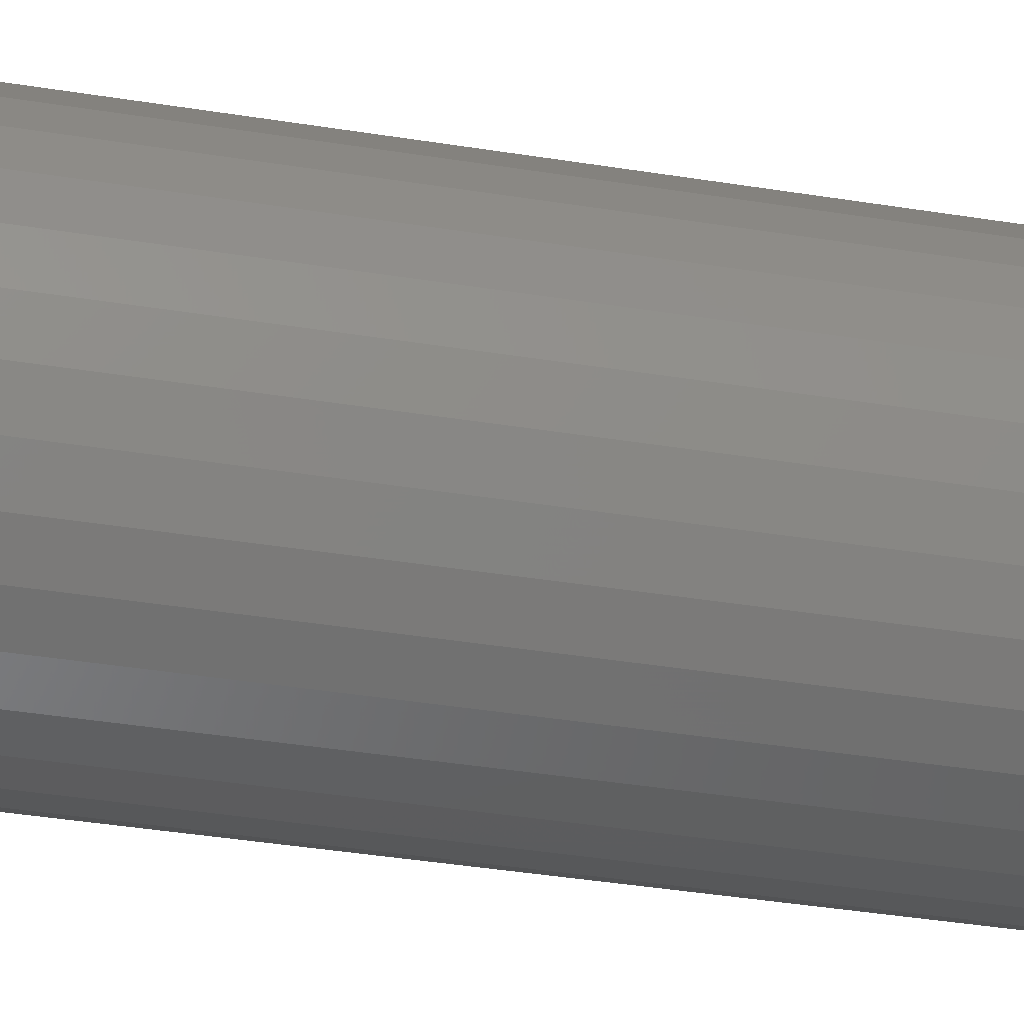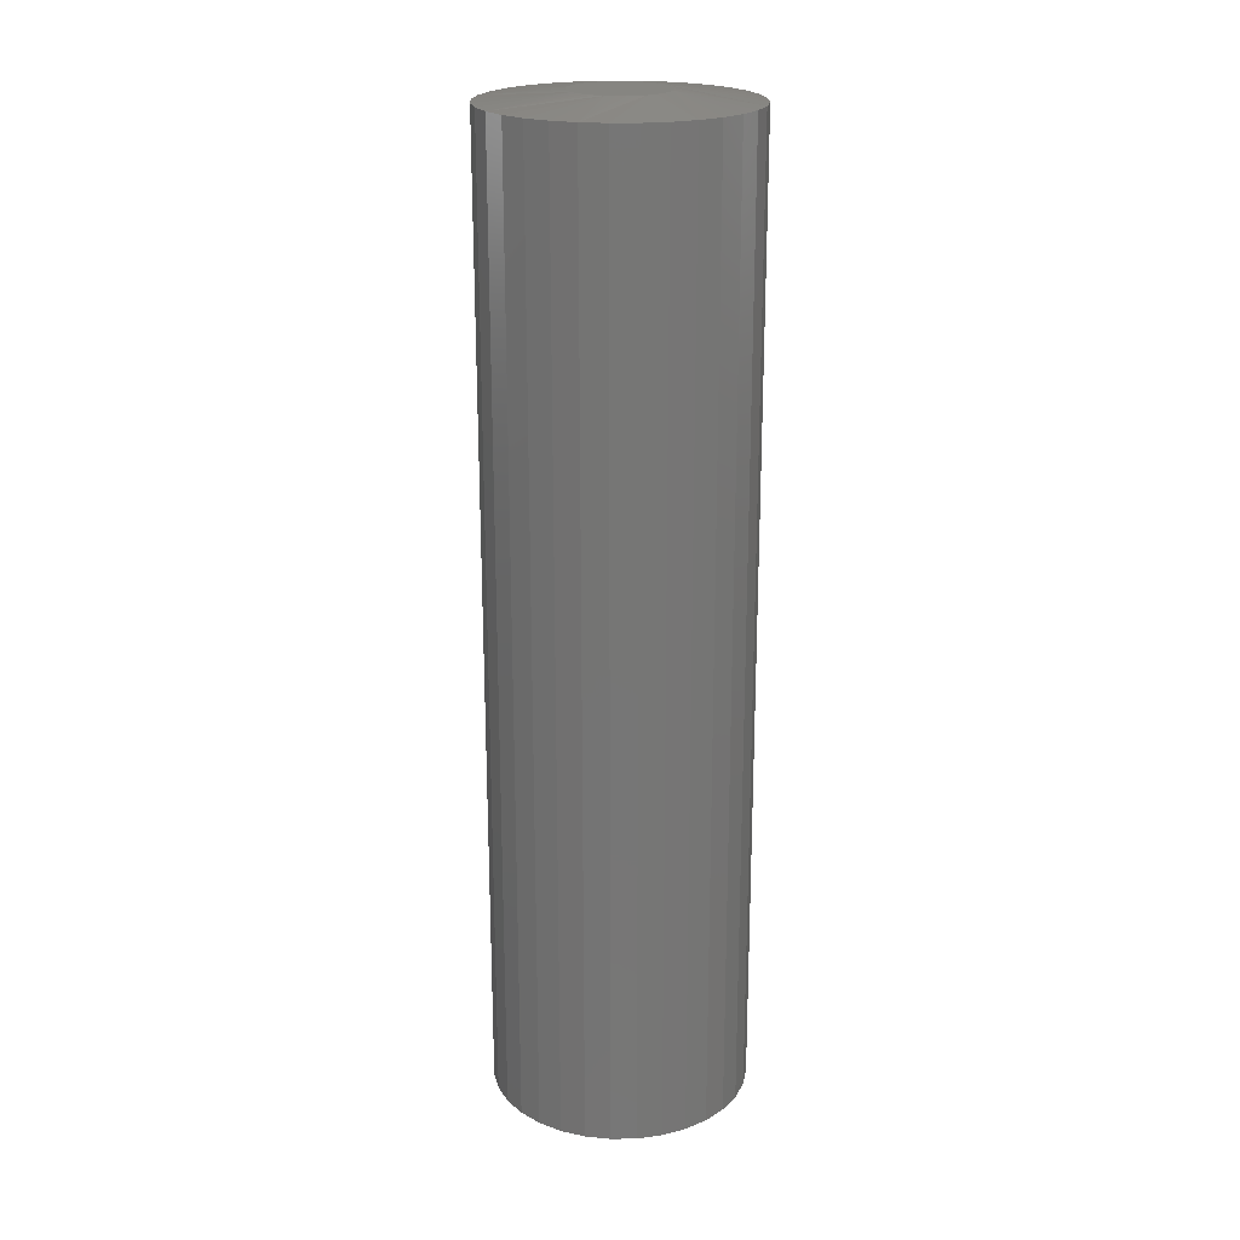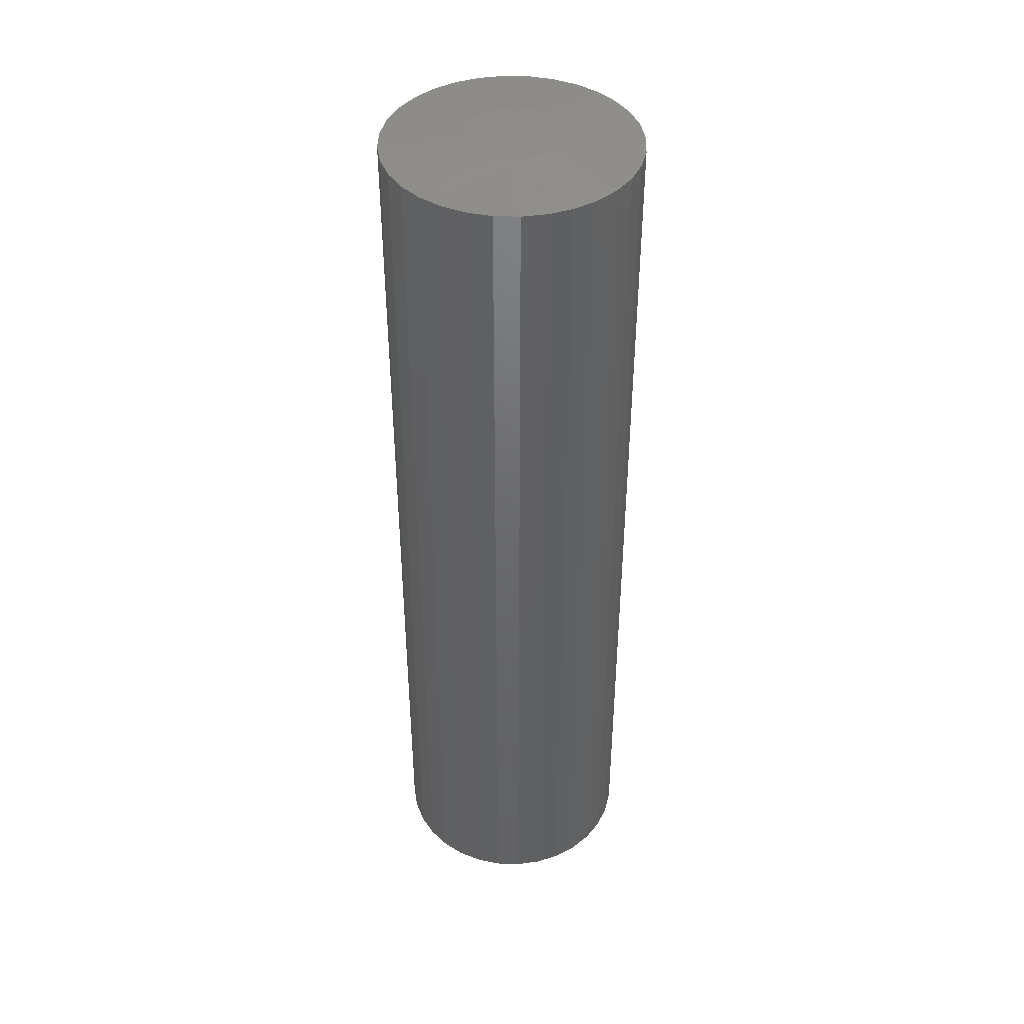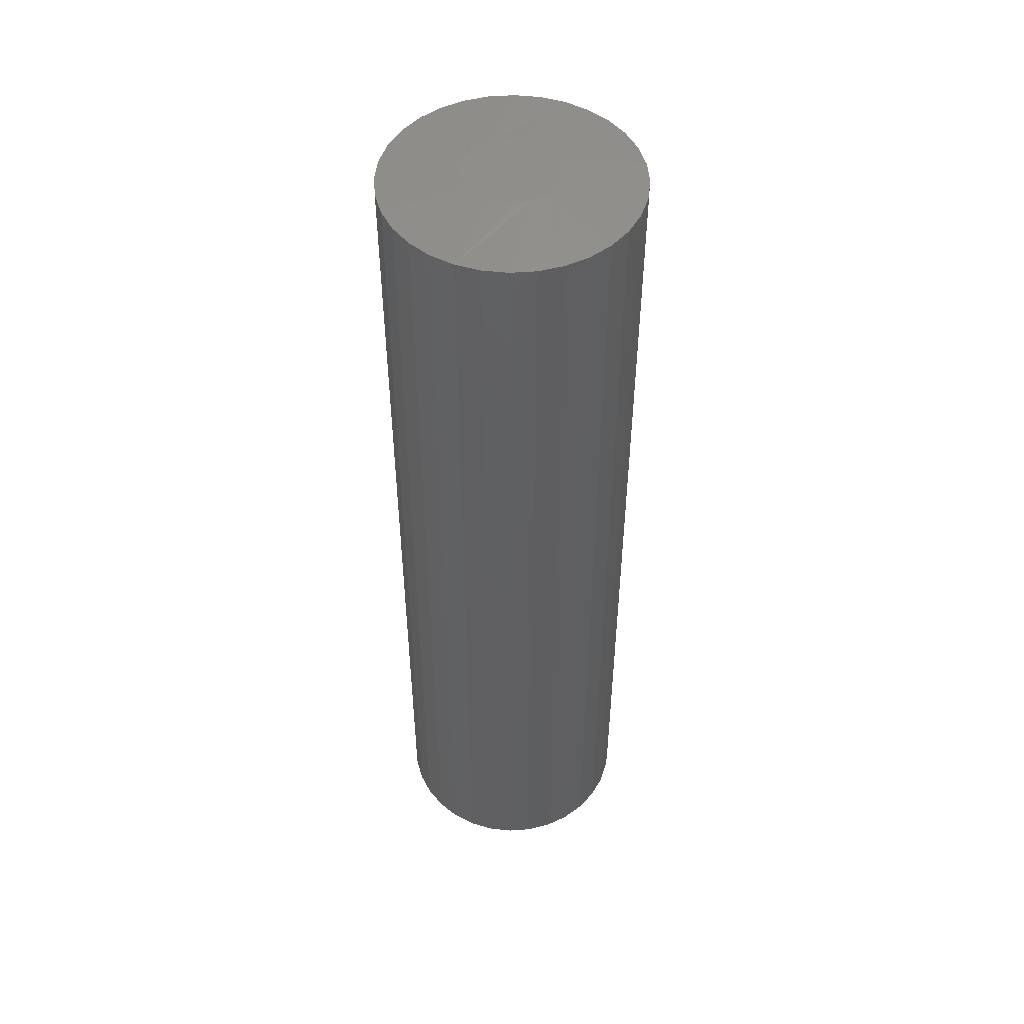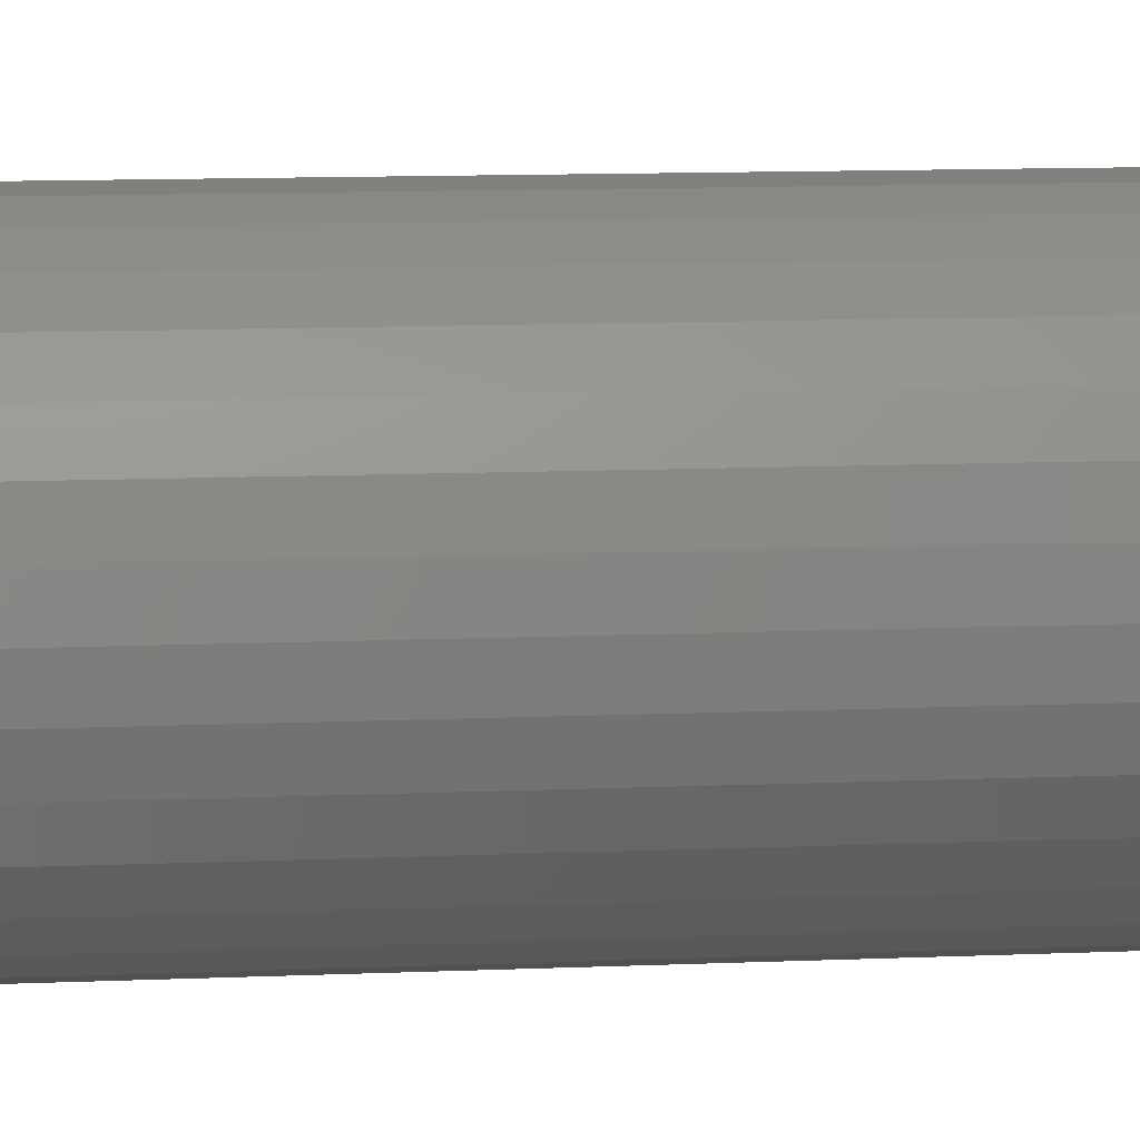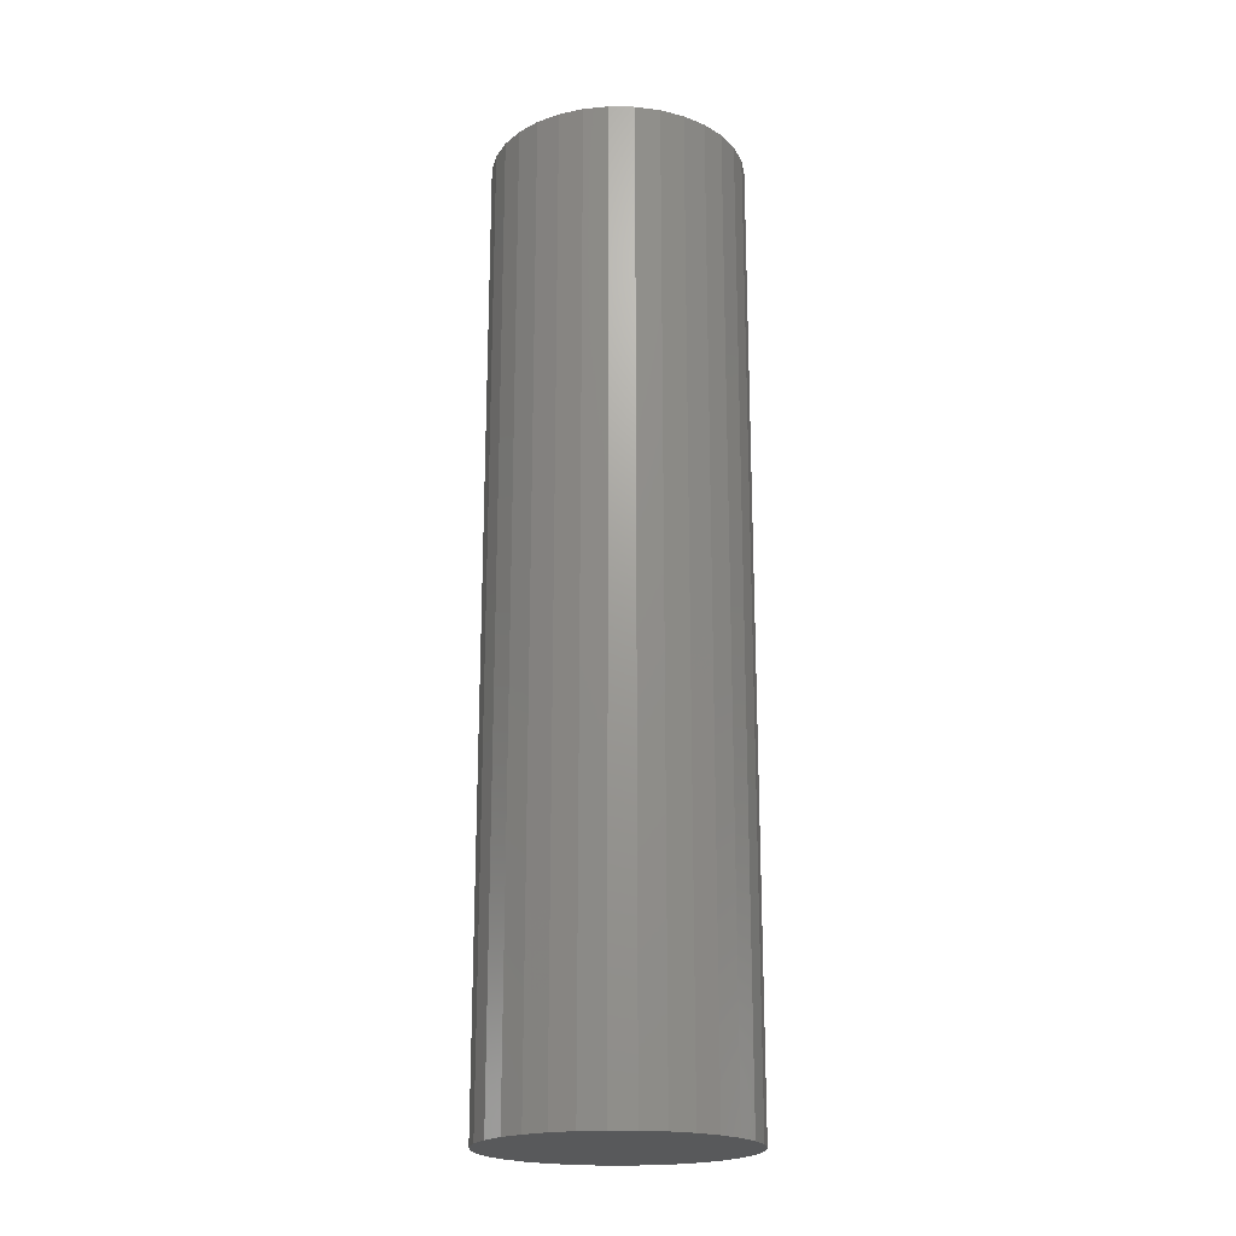
<metadata>
{"format":"stl","ext":"stl","renderer":"f3d","projection":"perspective","resolution":1024,"background":"white","views":[{"elev":-34.8,"azim":77.4,"up":"+Z"},{"elev":21.5,"azim":-29.7,"up":"+Y"},{"elev":42.5,"azim":41.5,"up":"+Y"},{"elev":49.7,"azim":23.6,"up":"+Y"},{"elev":8.9,"azim":-97.6,"up":"+Z"},{"elev":-20.5,"azim":-142.3,"up":"+Y"}]}
</metadata>
<code>
# stl→obj: 96 verts, 188 faces
v -0.01673 4.709e-18 0.03343
v -0.009937 5.086e-18 0.03549
v -0.002878 5.478e-18 0.03618
v 0.004181 5.87e-18 0.03549
v 0.01097 6.247e-18 0.03343
v -0.02298 4.362e-18 0.03009
v 0.01722 6.594e-18 0.03009
v -0.02846 4.058e-18 0.02559
v 0.02271 6.898e-18 0.02559
v -0.03296 3.808e-18 0.0201
v 0.02721 7.148e-18 0.0201
v -0.03631 3.622e-18 0.01385
v 0.03055 7.334e-18 0.01385
v -0.03837 3.508e-18 0.007059
v 0.03261 7.448e-18 0.007059
v 0.03055 7.334e-18 -0.01385
v -0.03631 3.622e-18 -0.01385
v 0.03261 7.448e-18 -0.007059
v -0.03296 3.808e-18 -0.0201
v 0.02721 7.148e-18 -0.0201
v -0.02846 4.058e-18 -0.02559
v 0.02271 6.898e-18 -0.02559
v -0.02298 4.362e-18 -0.03009
v 0.01722 6.594e-18 -0.03009
v -0.01673 4.709e-18 -0.03343
v 0.01097 6.247e-18 -0.03343
v -0.009937 5.086e-18 -0.03549
v -0.002878 5.478e-18 -0.03618
v 0.004181 5.87e-18 -0.03549
v -0.03837 3.508e-18 -0.007059
v -0.03906 3.469e-18 2.026e-11
v 0.03331 7.487e-18 -2.579e-17
v 0.09581 -0.007812 -3.626e-17
v 0.09581 -0.75 -1.209e-17
v 0.09391 -0.007812 -0.01925
v 0.09391 -0.75 -0.01925
v 0.08829 -0.007812 -0.03776
v 0.08829 -0.75 -0.03776
v 0.07917 -0.007812 -0.05483
v 0.07917 -0.75 -0.05483
v 0.0669 -0.007812 -0.06978
v 0.0669 -0.75 -0.06978
v 0.05195 -0.007812 -0.08205
v 0.05195 -0.75 -0.08205
v 0.03489 -0.007812 -0.09117
v 0.03489 -0.75 -0.09117
v 0.01637 -0.007812 -0.09679
v 0.01637 -0.75 -0.09679
v -0.002878 -0.007812 -0.09868
v -0.002878 -0.75 -0.09868
v -0.02213 -0.007812 -0.09679
v -0.02213 -0.75 -0.09679
v -0.04064 -0.007812 -0.09117
v -0.04064 -0.75 -0.09117
v -0.0577 -0.007812 -0.08205
v -0.0577 -0.75 -0.08205
v -0.07266 -0.007812 -0.06978
v -0.07266 -0.75 -0.06978
v -0.08493 -0.007812 -0.05483
v -0.08493 -0.75 -0.05483
v -0.09405 -0.007812 -0.03776
v -0.09405 -0.75 -0.03776
v -0.09967 -0.007812 -0.01925
v -0.09967 -0.75 -0.01925
v -0.1016 -0.007812 1.208e-17
v -0.1016 -0.75 1.208e-17
v -0.09967 -0.007812 0.01925
v -0.09967 -0.75 0.01925
v -0.09405 -0.007812 0.03776
v -0.09405 -0.75 0.03776
v -0.08493 -0.007812 0.05483
v -0.08493 -0.75 0.05483
v -0.07266 -0.007812 0.06978
v -0.07266 -0.75 0.06978
v -0.0577 -0.007812 0.08205
v -0.0577 -0.75 0.08205
v -0.04064 -0.007812 0.09117
v -0.04064 -0.75 0.09117
v -0.02213 -0.007812 0.09679
v -0.02213 -0.75 0.09679
v -0.002878 -0.007812 0.09868
v -0.002878 -0.75 0.09868
v 0.01637 -0.007812 0.09679
v 0.01637 -0.75 0.09679
v 0.03489 -0.007812 0.09117
v 0.03489 -0.75 0.09117
v 0.05195 -0.007812 0.08205
v 0.05195 -0.75 0.08205
v 0.0669 -0.007812 0.06978
v 0.0669 -0.75 0.06978
v 0.07917 -0.007812 0.05483
v 0.07917 -0.75 0.05483
v 0.08829 -0.007812 0.03776
v 0.08829 -0.75 0.03776
v 0.09391 -0.007812 0.01925
v 0.09391 -0.75 0.01925
f 1 2 3
f 1 3 4
f 5 1 4
f 6 1 5
f 7 6 5
f 8 6 7
f 9 8 7
f 10 8 9
f 11 10 9
f 12 10 11
f 13 12 11
f 14 12 13
f 15 14 13
f 16 17 18
f 19 17 16
f 20 19 16
f 21 19 20
f 22 21 20
f 23 21 22
f 24 23 22
f 25 23 24
f 26 25 24
f 27 25 26
f 28 27 26
f 29 28 26
f 17 30 18
f 18 30 31
f 18 31 32
f 32 31 14
f 32 14 15
f 33 34 35
f 35 34 36
f 35 36 37
f 37 36 38
f 37 38 39
f 39 38 40
f 39 40 41
f 41 40 42
f 41 42 43
f 43 42 44
f 43 44 45
f 45 44 46
f 45 46 47
f 47 46 48
f 47 48 49
f 49 48 50
f 49 50 51
f 51 50 52
f 51 52 53
f 53 52 54
f 53 54 55
f 55 54 56
f 55 56 57
f 57 56 58
f 57 58 59
f 59 58 60
f 59 60 61
f 61 60 62
f 61 62 63
f 63 62 64
f 63 64 65
f 65 64 66
f 65 66 67
f 67 66 68
f 67 68 69
f 69 68 70
f 69 70 71
f 71 70 72
f 71 72 73
f 73 72 74
f 73 74 75
f 75 74 76
f 75 76 77
f 77 76 78
f 77 78 79
f 79 78 80
f 79 80 81
f 81 80 82
f 81 82 83
f 83 82 84
f 83 84 85
f 85 84 86
f 85 86 87
f 87 86 88
f 87 88 89
f 89 88 90
f 89 90 91
f 91 90 92
f 91 92 93
f 93 92 94
f 93 94 95
f 95 94 96
f 95 96 33
f 33 96 34
f 65 8 10
f 65 10 12
f 65 12 14
f 65 14 31
f 8 65 67
f 8 67 69
f 8 69 71
f 8 71 73
f 89 32 15
f 89 15 13
f 89 13 11
f 89 11 9
f 32 89 91
f 32 91 93
f 32 93 95
f 32 95 33
f 81 9 7
f 81 7 5
f 81 5 4
f 81 4 3
f 9 81 83
f 9 83 85
f 9 85 87
f 9 87 89
f 73 3 2
f 73 2 1
f 73 1 6
f 73 6 8
f 3 73 75
f 3 75 77
f 3 77 79
f 3 79 81
f 33 22 20
f 33 20 16
f 33 16 18
f 33 18 32
f 22 33 35
f 22 35 37
f 22 37 39
f 22 39 41
f 57 31 30
f 57 30 17
f 57 17 19
f 57 19 21
f 31 57 59
f 31 59 61
f 31 61 63
f 31 63 65
f 49 21 23
f 49 23 25
f 49 25 27
f 49 27 28
f 21 49 51
f 21 51 53
f 21 53 55
f 21 55 57
f 41 28 29
f 41 29 26
f 41 26 24
f 41 24 22
f 28 41 43
f 28 43 45
f 28 45 47
f 28 47 49
f 80 84 82
f 84 80 78
f 84 78 86
f 86 78 76
f 86 76 88
f 44 54 46
f 46 54 52
f 46 52 48
f 48 52 50
f 88 76 90
f 90 76 74
f 90 74 92
f 92 74 72
f 92 72 94
f 94 72 70
f 94 70 96
f 96 70 68
f 96 68 34
f 34 68 66
f 34 66 36
f 36 66 64
f 36 64 38
f 38 64 62
f 38 62 40
f 40 62 60
f 40 60 42
f 42 60 58
f 42 58 44
f 44 58 56
f 44 56 54

</code>
